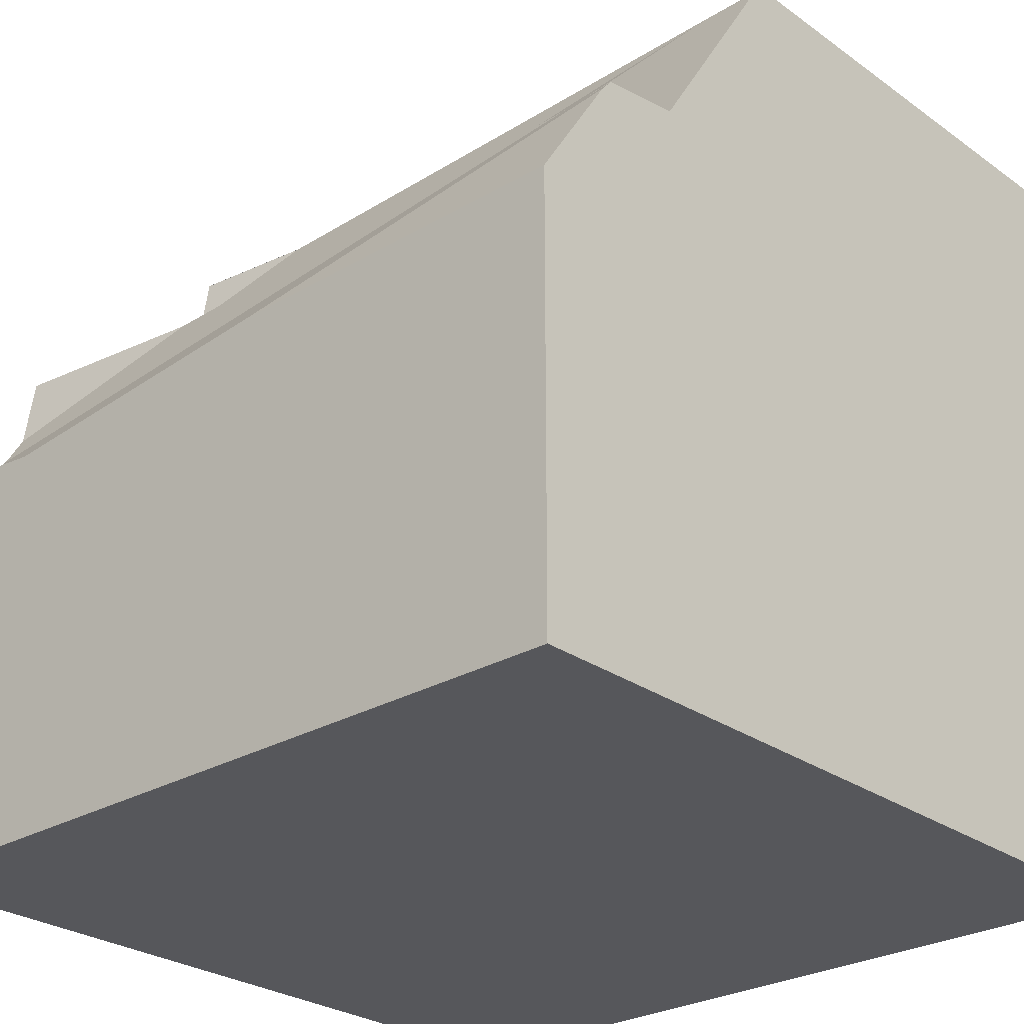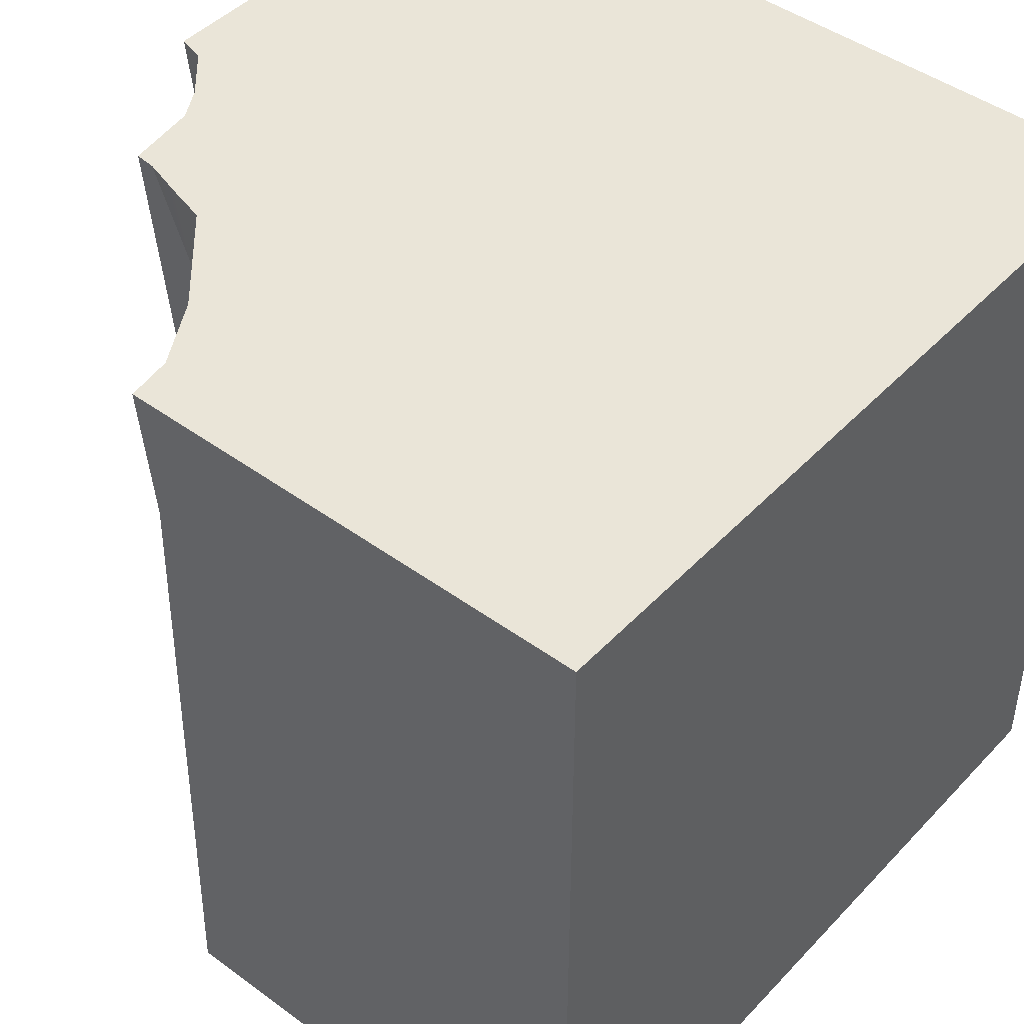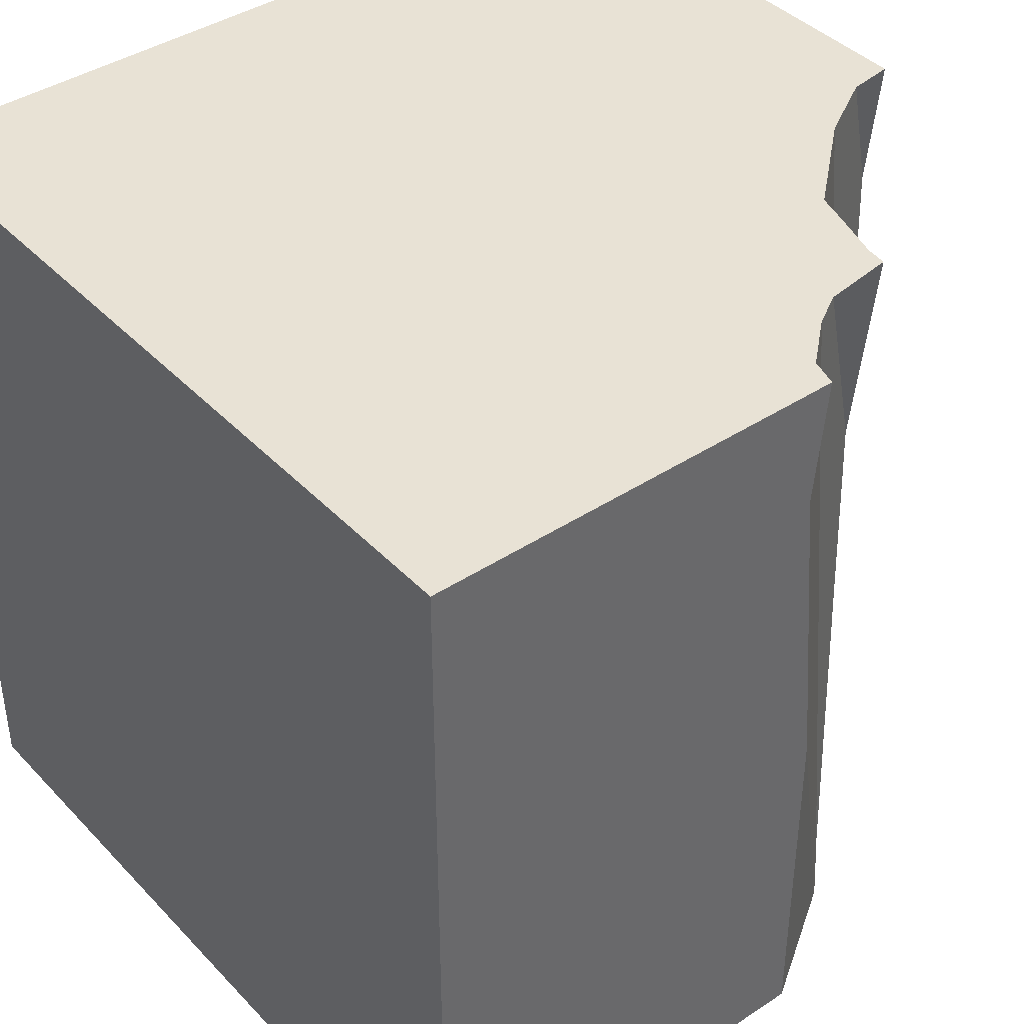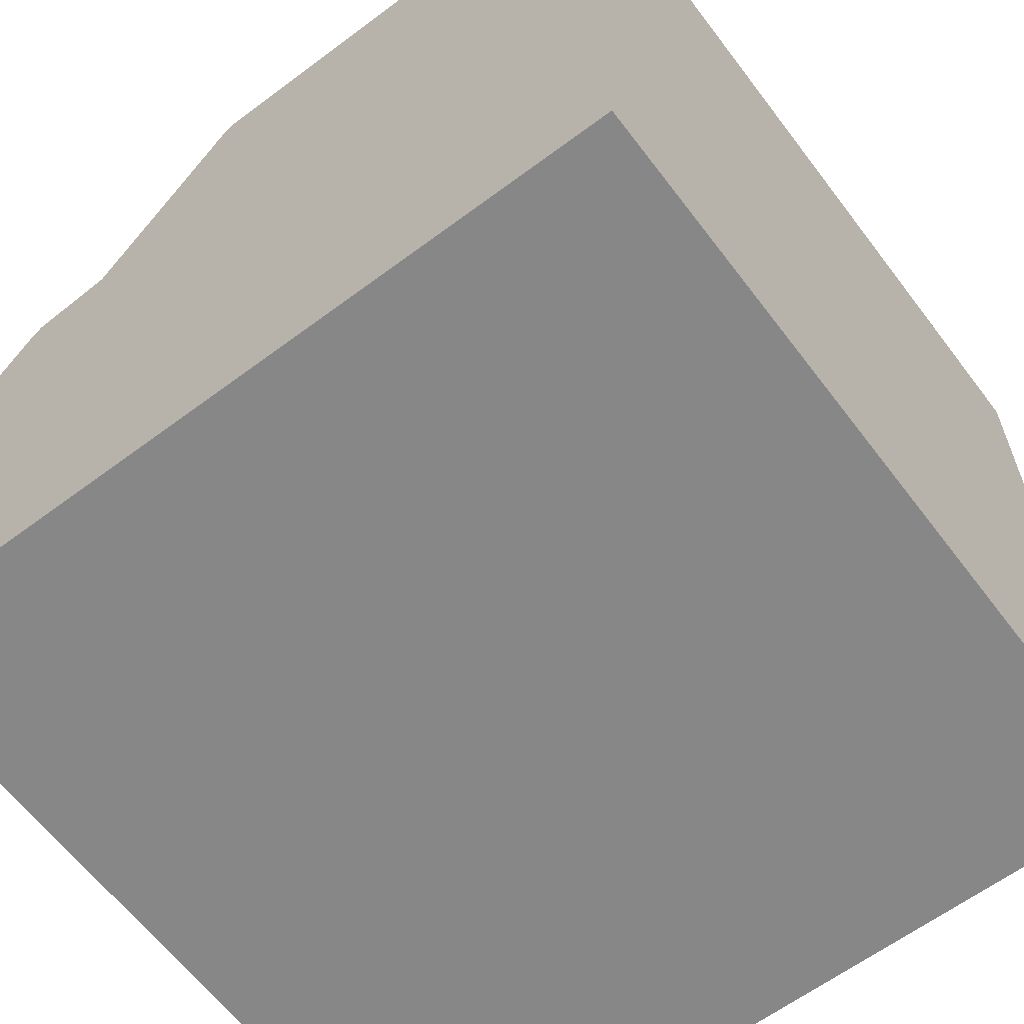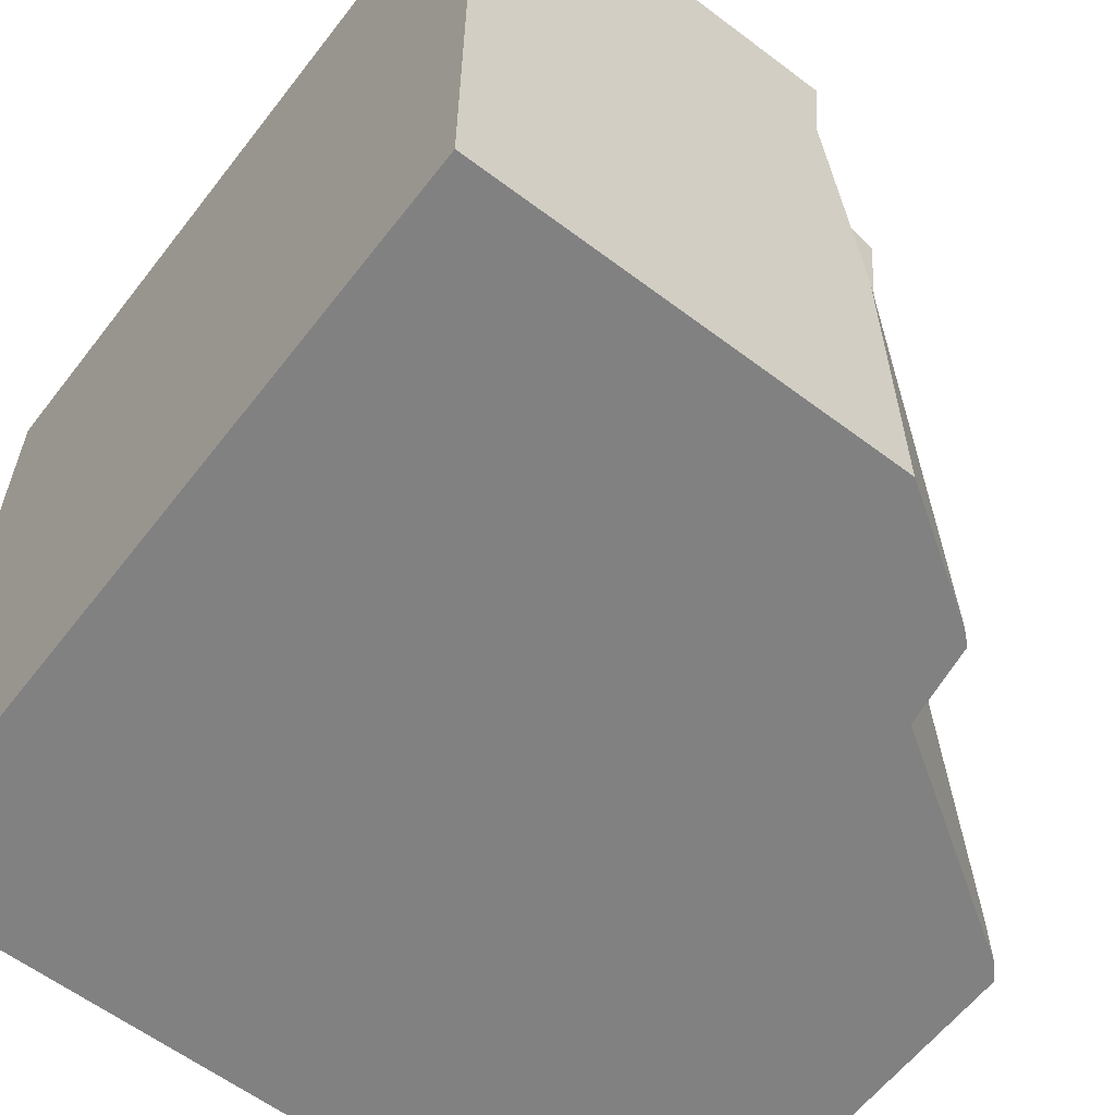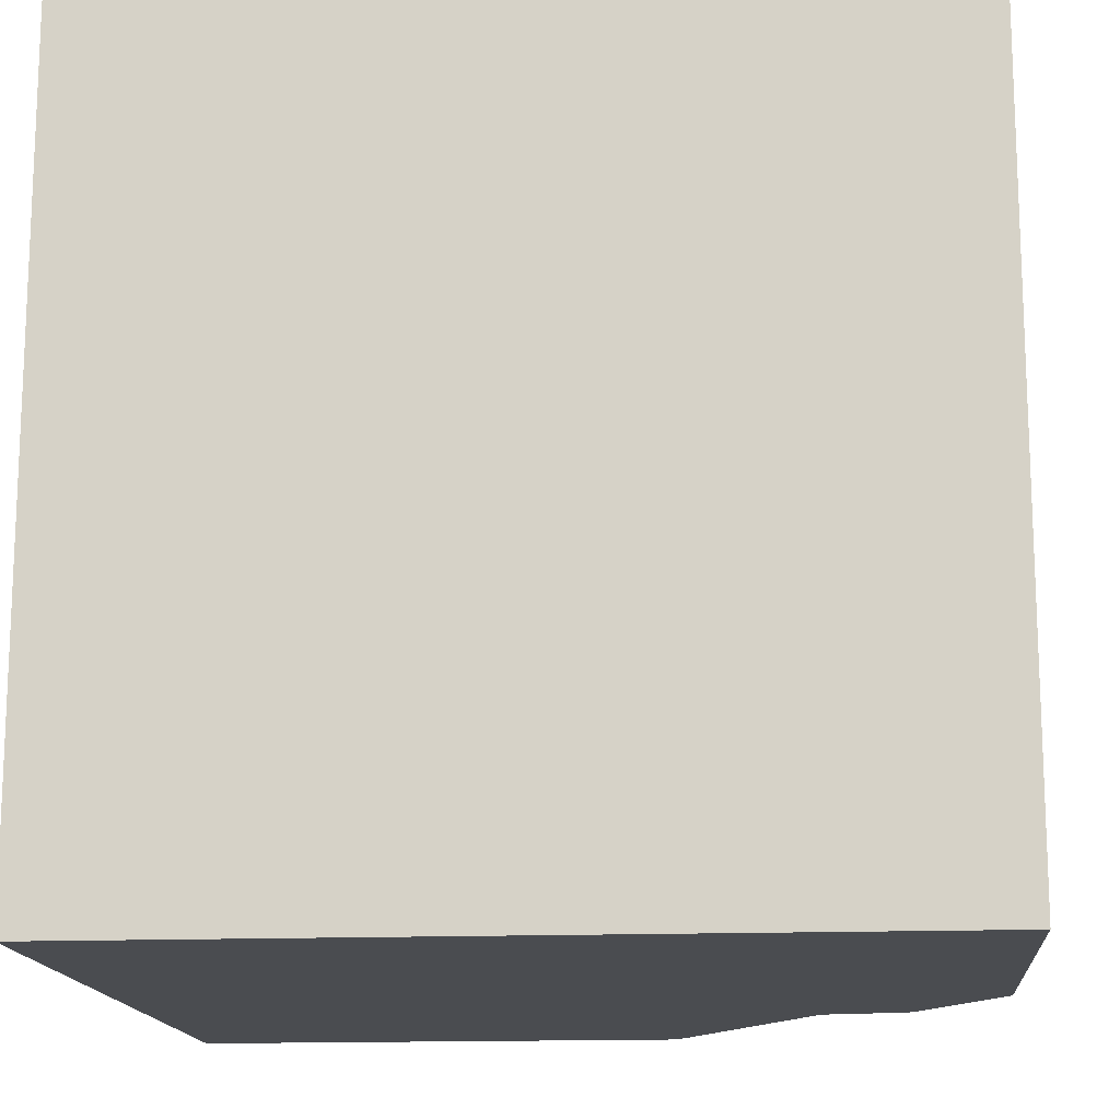
<metadata>
{"format":"obj","ext":"obj","renderer":"f3d","projection":"perspective","resolution":1024,"background":"white","views":[{"elev":-27.1,"azim":132.3,"up":"+Y"},{"elev":45.4,"azim":-139.9,"up":"+Z"},{"elev":40.7,"azim":51.2,"up":"+Z"},{"elev":-62.5,"azim":-142.9,"up":"+Y"},{"elev":-60.4,"azim":52.4,"up":"+Z"},{"elev":-15.0,"azim":4.9,"up":"+Z"}]}
</metadata>
<code>
g Cube.688
v 0.1554 0.9999 0.6718
v 0.1558 1 0.6739
v 0.1555 1 0.6686
v 0.2317 0.972 -1
v 0.2437 0.9579 -1
v 0.2383 0.9629 -0.8665
v 0.2087 0.8873 1
v 0.1922 0.9999 1
v 0.1554 0.9999 0.6718
v 0.1555 1 0.6686
v 0.1554 1 0.6654
v 0.1554 0.9999 0.6718
v 0.7873 0.2522 1
v 0.7615 0.4289 1
v 0.7037 0.4289 0.4846
v 1 0.01138 0.6946
v 1 0.04309 1
v 0.9314 0.06231 1
v 0.8086 0.3772 -1
v 1 0.08147 -1
v 1 0.0811 -0.09943
v 0.1554 0.9999 0.6718
v 0.1922 0.9999 1
v 0.1924 1 1
v 0.1558 1 0.6739
v 0.2383 0.9629 -0.8665
v 0.3058 0.7225 1
v 0.2087 0.8873 1
v 0.1554 0.9999 0.6718
v 0.5726 0.4458 0.7062
v 0.5871 0.4722 1
v 0.5066 0.4948 1
v 0.71 0.4345 1
v 0.2383 0.9629 -0.8665
v 0.5726 0.4458 0.7062
v 0.5066 0.4948 1
v 0.3058 0.7225 1
v 0.2383 0.9629 -0.8665
v 0.5762 0.441 -1
v 0.5726 0.4458 0.7062
v 0.2683 0.9166 -1
v 0.2437 0.9579 -1
v -1 -1 1
v -1 -1 -1
v -1 1 -1
v -1 1 1
v -1 -1 -1
v 1 -1 -1
v 1 0.08147 -1
v 0.8086 0.3772 -1
v 0.7795 0.4102 -1
v 0.5762 0.441 -1
v 0.2683 0.9166 -1
v 0.2437 0.9579 -1
v 0.2317 0.972 -1
v 0.2004 1 -1
v -1 1 -1
v 1 0.08147 -1
v 1 -1 -1
v 1 -1 1
v 1 0.01138 0.6946
v 1 0.04309 1
v 1 0.0811 -0.09943
v -1 1 1
v 0.1924 1 1
v 0.1922 0.9999 1
v -1 -1 1
v 0.2087 0.8873 1
v 0.3058 0.7225 1
v 0.5066 0.4948 1
v 0.5871 0.4722 1
v 0.71 0.4345 1
v 0.7615 0.4289 1
v 0.7873 0.2522 1
v 0.8343 0.1724 1
v 0.9314 0.06231 1
v 1 -1 1
v 1 0.04309 1
v -1 -1 -1
v -1 -1 1
v 1 -1 1
v 1 -1 -1
v 0.5726 0.4458 0.7062
v 0.5762 0.441 -1
v 0.7795 0.4102 -1
v 0.7669 0.4124 -0.8632
v 0.727 0.4207 0.01873
v -1 1 1
v -1 1 -1
v 0.2004 1 -1
v 0.1554 1 0.6654
v 0.1555 1 0.6686
v 0.1558 1 0.6739
v 0.1924 1 1
v 0.1554 1 0.6654
v 0.2004 1 -1
v 0.2317 0.972 -1
v 0.2383 0.9629 -0.8665
v 0.1554 0.9999 0.6718
v 0.7669 0.4124 -0.8632
v 0.8343 0.1724 1
v 0.7873 0.2522 1
v 0.727 0.4207 0.01873
v 0.7037 0.4289 0.4846
v 1 0.0811 -0.09943
v 1 0.01138 0.6946
v 0.9314 0.06231 1
v 0.8343 0.1724 1
v 0.8086 0.3772 -1
v 0.7669 0.4124 -0.8632
v 0.7795 0.4102 -1
v 0.5726 0.4458 0.7062
v 0.727 0.4207 0.01873
v 0.7037 0.4289 0.4846
v 0.7615 0.4289 1
v 0.71 0.4345 1
g Cube.688_0
f 3 2 1
f 6 5 4
f 9 8 7
f 12 11 10
f 15 14 13
f 18 17 16
f 21 20 19
f 24 23 22
f 25 24 22
f 28 27 26
f 29 28 26
f 32 31 30
f 31 33 30
f 36 35 34
f 37 36 34
f 40 39 38
f 39 41 38
f 38 41 42
f 45 44 43
f 46 45 43
f 49 48 47
f 47 50 49
f 47 51 50
f 47 52 51
f 47 53 52
f 47 54 53
f 47 55 54
f 47 56 55
f 47 57 56
f 60 59 58
f 58 61 60
f 60 61 62
f 58 63 61
f 66 65 64
f 66 64 67
f 68 66 67
f 69 68 67
f 70 69 67
f 71 70 67
f 72 71 67
f 73 72 67
f 74 73 67
f 75 74 67
f 76 75 67
f 76 67 77
f 77 78 76
f 81 80 79
f 82 81 79
f 85 84 83
f 83 86 85
f 83 87 86
f 90 89 88
f 88 91 90
f 88 92 91
f 88 93 92
f 88 94 93
f 97 96 95
f 95 98 97
f 95 99 98
f 102 101 100
f 100 103 102
f 103 104 102
f 107 106 105
f 105 108 107
f 105 109 108
f 109 110 108
f 109 111 110
f 114 113 112
f 112 115 114
f 112 116 115

</code>
